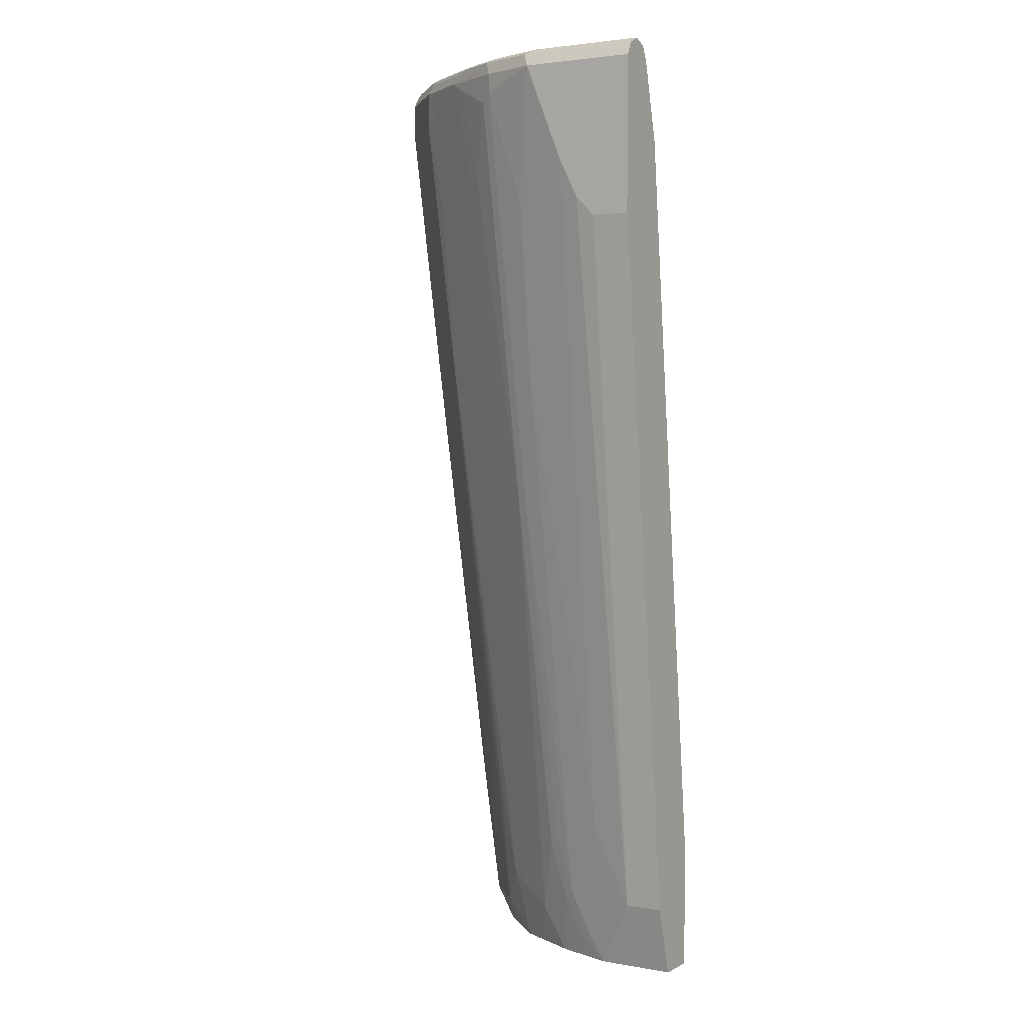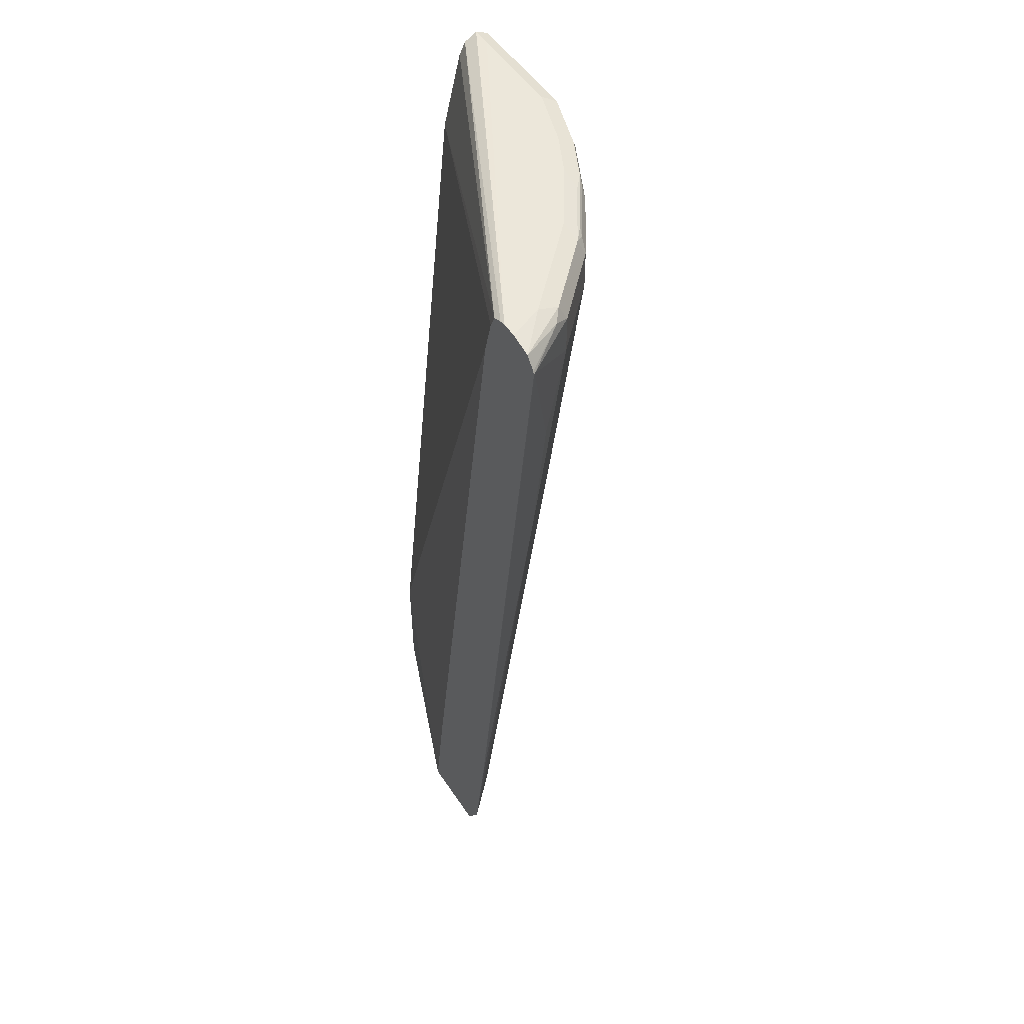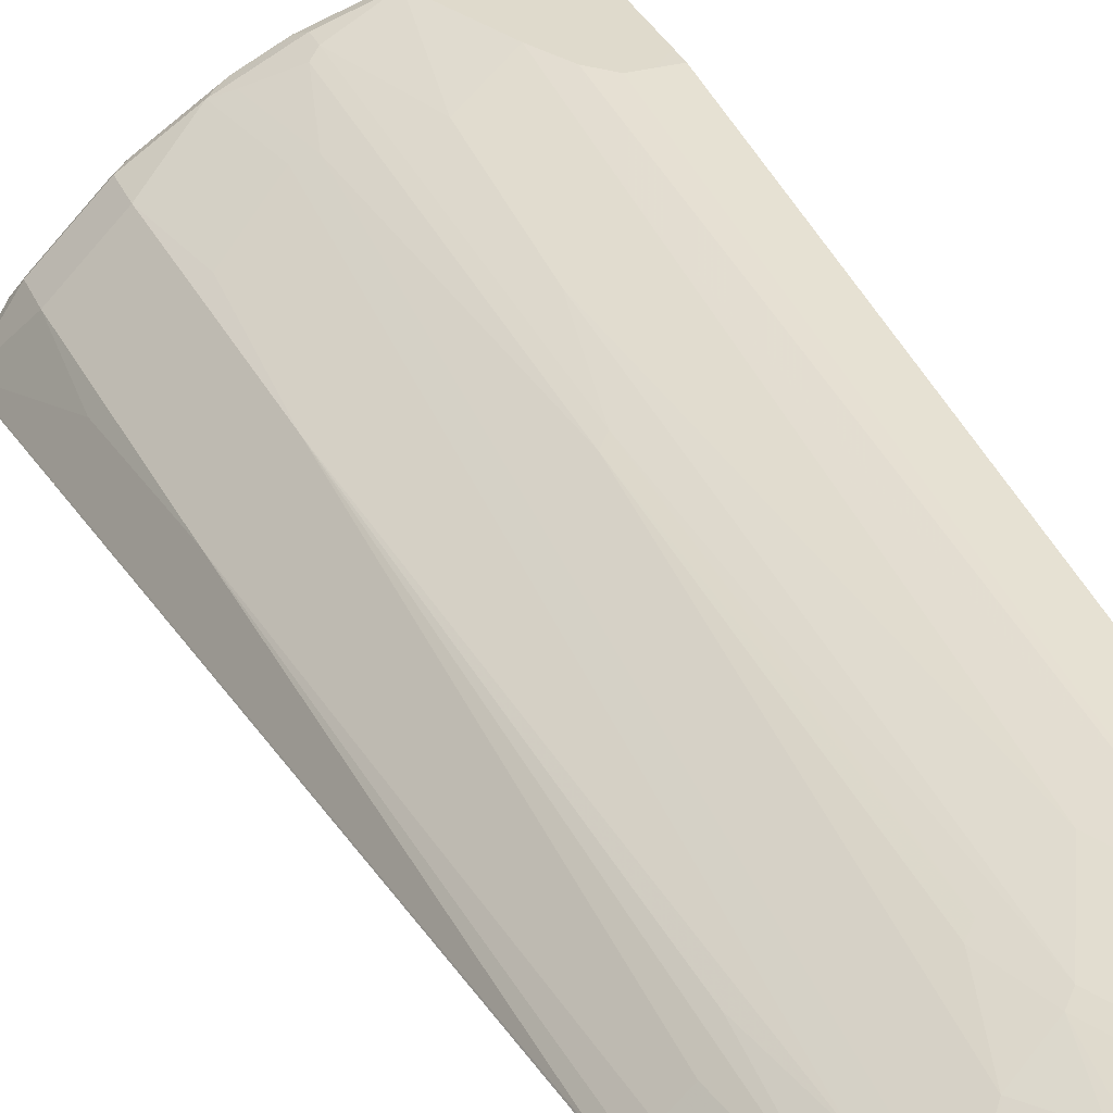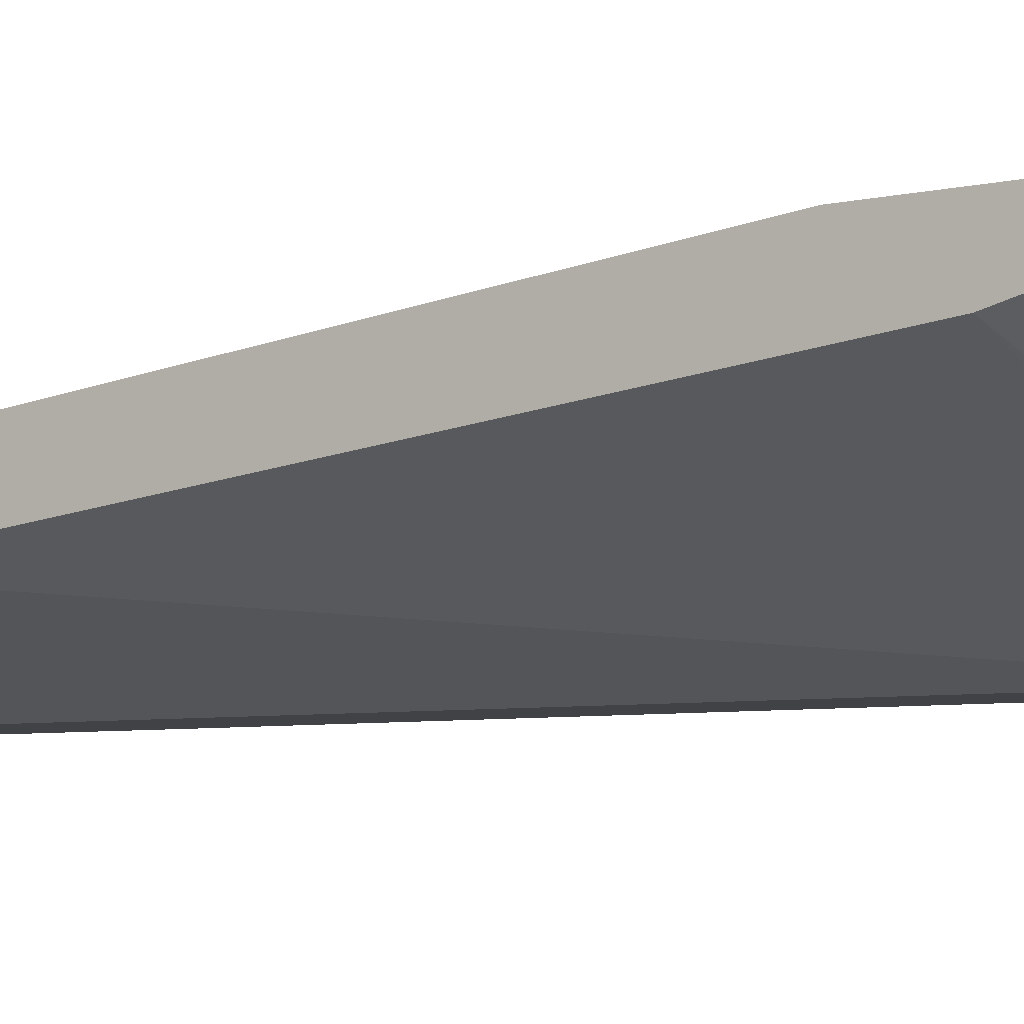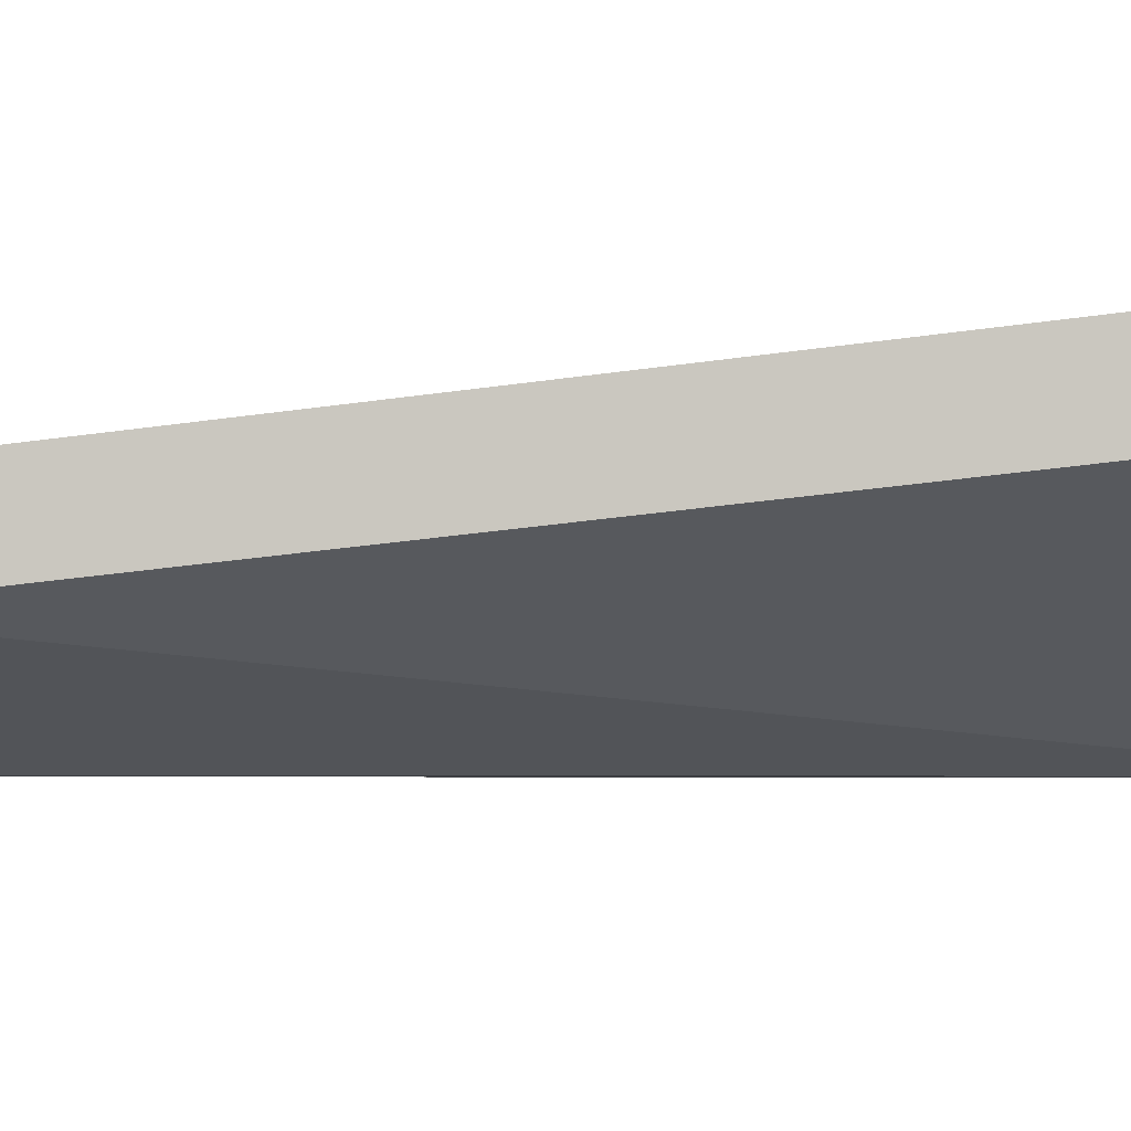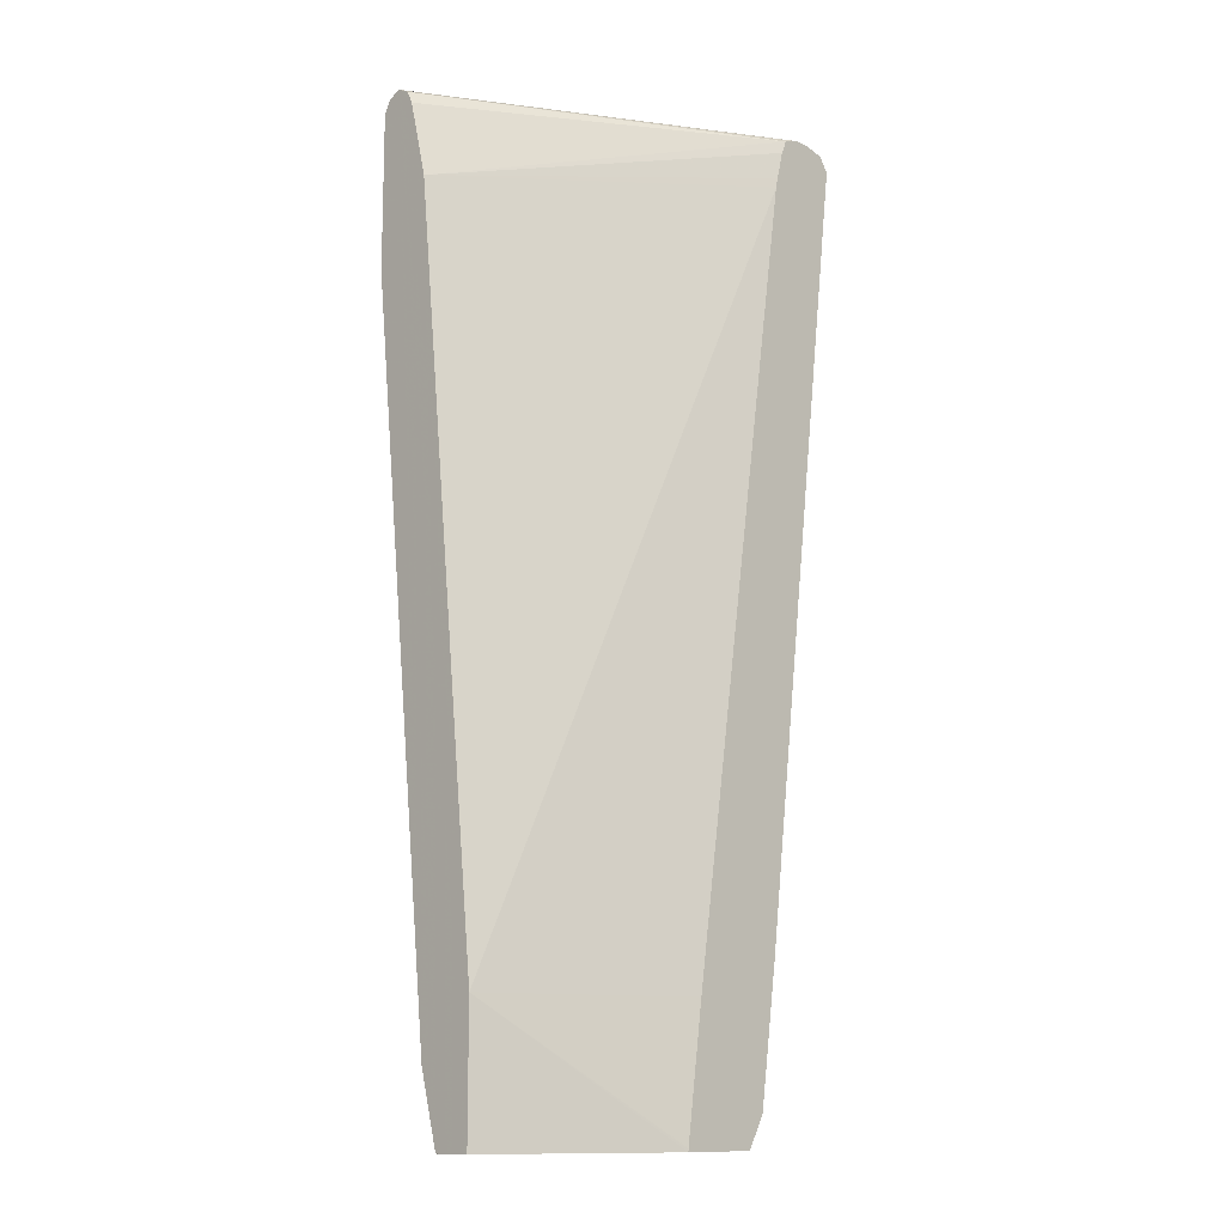
<metadata>
{"format":"obj","ext":"obj","renderer":"f3d","projection":"perspective","resolution":1024,"background":"white","views":[{"elev":2.9,"azim":31.4,"up":"+Y"},{"elev":51.4,"azim":-122.5,"up":"+Y"},{"elev":32.5,"azim":-21.1,"up":"+Z"},{"elev":-6.7,"azim":124.1,"up":"+Z"},{"elev":-3.4,"azim":95.4,"up":"+Z"},{"elev":-12.4,"azim":134.9,"up":"+Y"}]}
</metadata>
<code>
v -0.3214 0.7103 0.1938
v -0.3209 0.7103 0.1947
v -0.3204 0.7122 0.1938
v -0.3056 0.5839 0.1938
v -0.242 0.07892 0.1947
v -0.2894 0.5997 0.2262
v -0.2894 0.6787 0.242
v -0.2894 0.7103 0.242
v -0.2959 0.7182 0.2289
v -0.3132 0.7221 0.1938
v -0.2424 0.07892 0.1938
v -0.2262 -0.03152 0.1947
v -0.2736 0.4735 0.2262
v -0.242 0.6787 0.2894
v -0.242 0.2684 0.2262
v -0.242 0.7103 0.2894
v -0.2703 0.7221 0.2526
v -0.2861 0.7221 0.2368
v -0.2841 0.7261 0.221
v -0.2955 0.7261 0.1938
v -0.2266 -0.03152 0.1938
v -0.2265 -0.03228 0.1938
v -0.2123 -0.05736 0.1938
v -0.2085 -0.05744 0.1985
v -0.1928 -0.05744 0.2143
v -0.1947 -0.03152 0.2262
v -0.2262 0.0632 0.2105
v -0.2262 0.4735 0.2736
v -0.2262 0.5997 0.2894
v -0.1947 0.7103 0.3209
v -0.2104 0.0632 0.2262
v -0.2328 0.7182 0.292
v -0.2387 0.7221 0.2841
v -0.2525 0.7261 0.2526
v -0.2841 0.7261 0.1938
v -0.2105 -0.05744 0.1938
v -0.1631 -0.05744 0.242
v -0.1736 -0.01572 0.2427
v -0.1789 4.5e-06 0.242
v -0.1947 0.07892 0.242
v -0.1789 0.505 0.3051
v -0.1789 0.6313 0.3209
v -0.1789 0.2526 0.2736
v -0.1815 0.7024 0.3275
v -0.1526 0.6945 0.342
v -0.1526 0.7103 0.342
v -0.1539 0.7182 0.3393
v -0.1789 0.7208 0.3262
v -0.1854 0.7182 0.3236
v -0.2262 0.7208 0.2946
v -0.1913 0.7221 0.3157
v -0.1736 0.7261 0.3157
v -0.2209 0.7261 0.2841
v -8.97e-05 0.726 0.3472
v -0.2791 0.7247 0.1938
v -0.01578 0.7261 0.3472
v -0.1491 -0.05744 0.1938
v -0.1593 -0.05744 0.2439
v -0.1342 -0.02362 0.2644
v -0.1657 -0.007818 0.2486
v -0.1657 0.1184 0.2644
v -0.1657 0.4971 0.3117
v -0.1657 0.6234 0.3275
v -0.15 0.6866 0.3433
v -0.1421 0.6945 0.3472
v -0.1421 0.7103 0.3472
v -0.1473 0.7208 0.342
v -0.1421 0.7261 0.3315
v -8.97e-05 0.7208 0.3367
v -8.97e-05 0.726 0.3474
v -0.2709 0.7215 0.1938
v -0.09473 0.7261 0.3472
v -8.97e-05 0.7208 0.3578
v -8.97e-05 -0.05744 0.2526
v -0.1493 -0.05552 0.1938
v -8.97e-05 0.04732 0.2526
v -0.1488 -0.05744 0.2492
v -0.1278 -0.05744 0.2597
v -0.1105 -0.05744 0.2683
v -0.1026 -0.007818 0.2802
v -0.1184 0.0395 0.2802
v -0.1342 0.3551 0.3117
v -0.1105 0.4577 0.3315
v -0.1105 0.5997 0.3472
v -0.09473 0.7103 0.363
v -0.1263 0.363 0.3157
v -0.09998 0.7208 0.3578
v -8.97e-05 0.7102 0.3315
v -8.97e-05 0.6471 0.3157
v -0.2661 0.7103 0.1938
v -0.01578 0.7103 0.363
v -8.97e-05 0.7103 0.363
v -8.97e-05 -0.05744 0.2841
v -0.1494 -0.0546 0.1938
v -8.97e-05 0.3471 0.2841
v -0.1635 0.0474 0.1938
v -0.2582 0.6787 0.1938
v -0.1048 -0.05744 0.2705
v -0.09473 4.5e-06 0.2841
v -0.1105 0.0474 0.2841
v -0.08683 -0.03942 0.2802
v -0.06315 0.0632 0.2999
v -0.06315 0.3472 0.3315
v -0.06315 0.6313 0.363
v -0.06315 0.4892 0.3472
v -0.2601 0.6869 0.1938
v -8.97e-05 0.7102 0.363
v -0.06315 -0.05744 0.2841
v -8.97e-05 4.5e-06 0.2999
v -0.01578 4.5e-06 0.2999
v -0.07894 -0.03152 0.2841
v -0.03157 4.5e-06 0.2999
v -0.04736 0.5997 0.363
v -8.97e-05 0.5997 0.363
v -8.97e-05 0.5839 0.363
v -0.01578 0.5839 0.363
v -0.03157 0.5839 0.363
f 58 77 59
f 57 75 76
f 57 76 74
f 56 73 70
f 54 95 89
f 56 72 87
f 55 69 71
f 54 88 69
f 54 89 88
f 59 61 60
f 56 87 73
f 59 77 78
f 65 85 66
f 59 79 80
f 59 80 81
f 59 81 82
f 59 82 62
f 59 62 61
f 62 82 63
f 63 82 64
f 64 82 65
f 65 83 84
f 65 84 85
f 54 76 95
f 65 82 86
f 59 78 79
f 54 74 76
f 45 65 66
f 54 109 93
f 65 86 83
f 39 61 43
f 41 43 62
f 41 62 63
f 41 63 42
f 43 61 62
f 44 64 45
f 44 63 64
f 45 64 65
f 45 66 46
f 46 66 47
f 47 67 48
f 47 66 67
f 48 67 68
f 48 68 52
f 48 52 51
f 48 51 50
f 54 69 55
f 54 56 70
f 54 70 73
f 54 73 92
f 54 92 107
f 54 107 114
f 54 114 115
f 54 115 109
f 54 93 74
f 66 85 87
f 93 112 108
f 67 87 72
f 85 107 91
f 86 100 99
f 114 116 115
f 89 95 97
f 89 97 106
f 89 106 90
f 91 107 92
f 93 109 110
f 93 110 112
f 98 108 101
f 99 101 111
f 99 111 112
f 99 112 102
f 101 108 111
f 102 112 103
f 103 112 105
f 104 105 113
f 105 112 113
f 108 112 111
f 109 115 116
f 109 116 110
f 110 116 117
f 110 117 112
f 112 117 113
f 39 60 61
f 85 114 107
f 85 116 114
f 85 117 116
f 85 113 117
f 67 72 68
f 69 88 71
f 71 88 89
f 71 89 90
f 73 87 85
f 73 85 91
f 73 91 92
f 75 94 76
f 76 94 96
f 76 96 97
f 76 97 95
f 79 98 80
f 66 87 67
f 80 99 100
f 80 98 101
f 80 101 99
f 81 100 82
f 82 100 86
f 83 86 99
f 83 99 102
f 83 102 103
f 83 103 105
f 83 105 84
f 84 104 85
f 84 105 104
f 85 104 113
f 80 100 81
f 38 60 39
f 2 7 8
f 37 59 60
f 5 12 13
f 5 13 6
f 6 13 7
f 7 14 16
f 7 16 8
f 7 13 15
f 7 15 14
f 8 16 17
f 8 17 18
f 8 18 9
f 9 18 10
f 10 18 19
f 10 19 20
f 12 21 22
f 12 22 23
f 12 23 24
f 12 24 25
f 12 25 26
f 12 26 31
f 12 31 27
f 12 27 13
f 13 27 15
f 14 28 29
f 14 29 42
f 14 42 30
f 5 21 12
f 14 30 16
f 5 11 21
f 3 9 10
f 1 2 3
f 1 3 10
f 1 10 20
f 1 20 35
f 1 35 55
f 1 55 71
f 1 71 90
f 1 90 106
f 1 106 97
f 1 97 96
f 1 96 94
f 1 94 75
f 1 75 57
f 1 57 36
f 1 36 23
f 1 23 22
f 1 22 21
f 37 60 38
f 1 11 4
f 1 4 5
f 1 5 2
f 2 6 7
f 2 8 9
f 2 9 3
f 2 5 6
f 4 11 5
f 14 15 28
f 1 21 11
f 15 31 28
f 26 39 40
f 26 40 28
f 26 28 31
f 28 41 42
f 28 42 29
f 28 40 39
f 28 39 43
f 28 43 41
f 30 42 63
f 30 63 44
f 30 44 45
f 30 45 46
f 30 46 47
f 30 47 48
f 30 48 49
f 30 49 32
f 32 48 50
f 32 50 33
f 33 50 51
f 33 51 52
f 33 52 53
f 35 54 55
f 35 56 54
f 37 58 59
f 15 27 31
f 26 38 39
f 26 37 38
f 32 49 48
f 24 37 25
f 16 30 32
f 25 37 26
f 16 32 33
f 16 33 17
f 17 33 53
f 17 34 19
f 17 19 18
f 19 34 53
f 19 53 52
f 19 52 68
f 19 68 72
f 19 72 56
f 17 53 34
f 19 35 20
f 24 58 37
f 19 56 35
f 24 78 77
f 24 79 78
f 24 77 58
f 24 108 98
f 24 98 79
f 24 74 93
f 24 57 74
f 24 36 57
f 23 36 24
f 24 93 108

</code>
